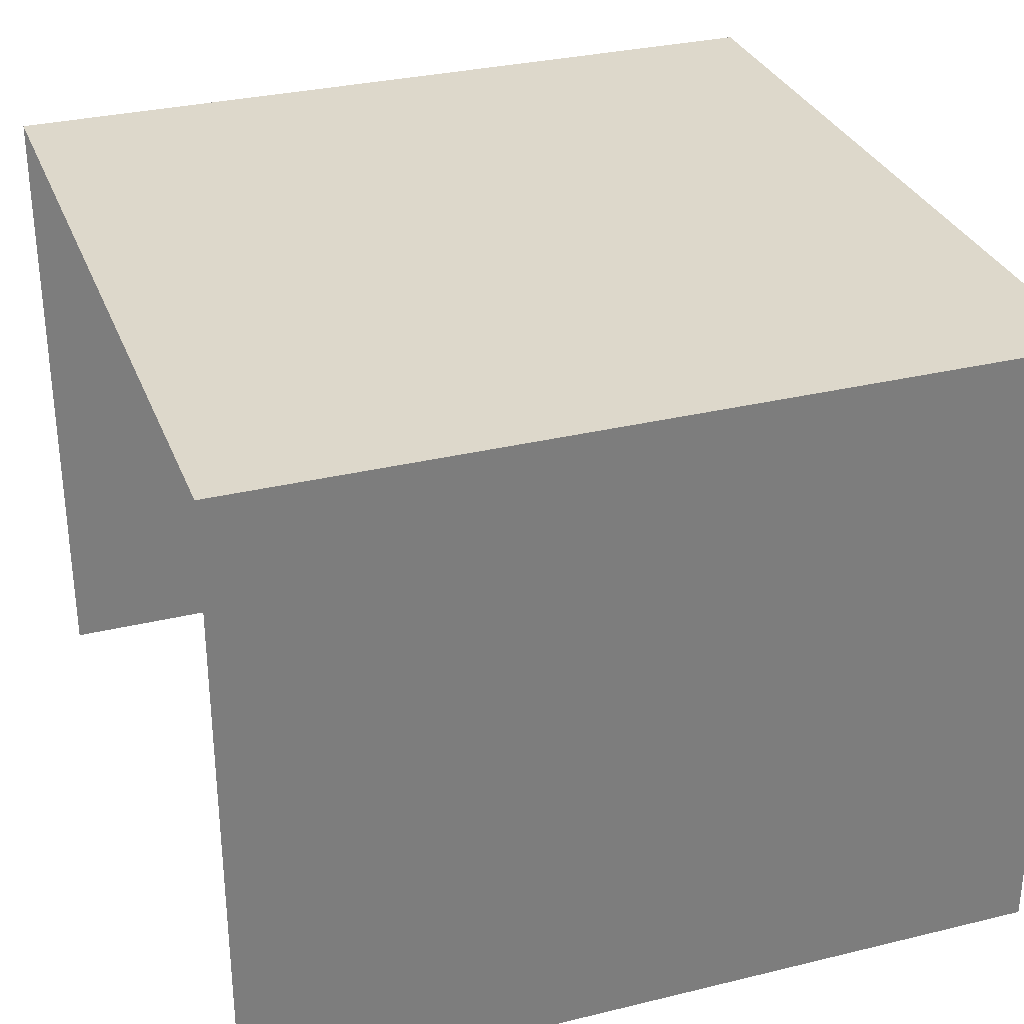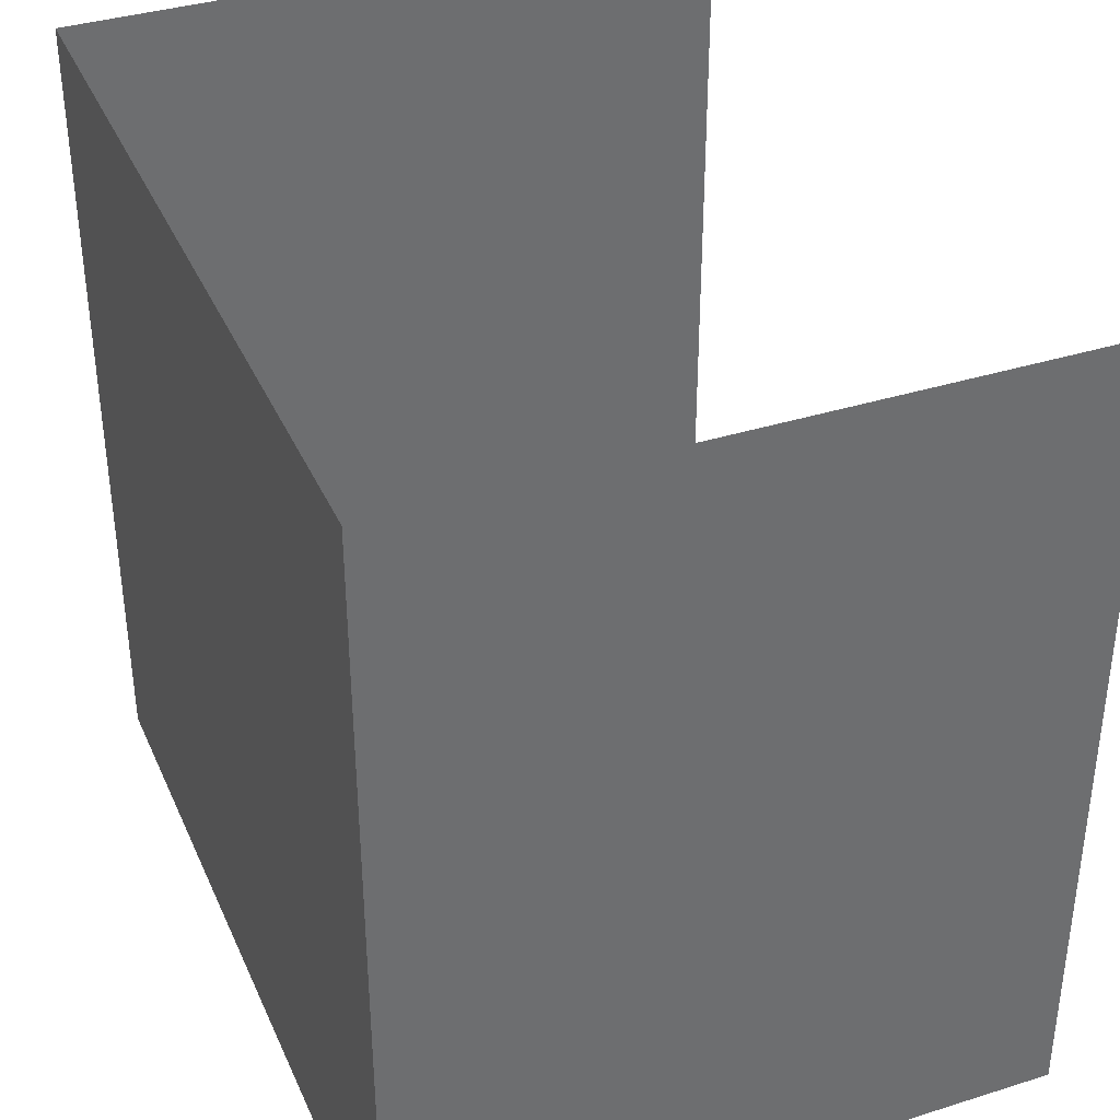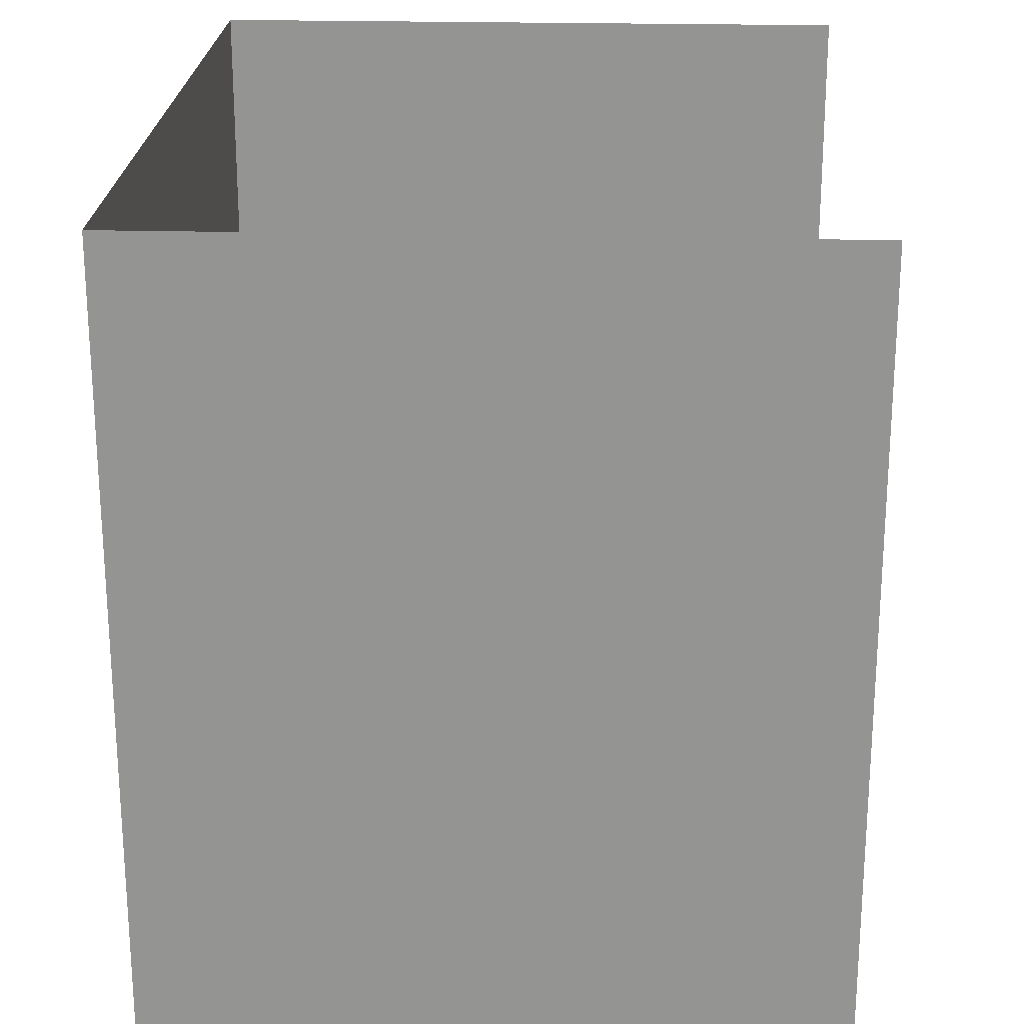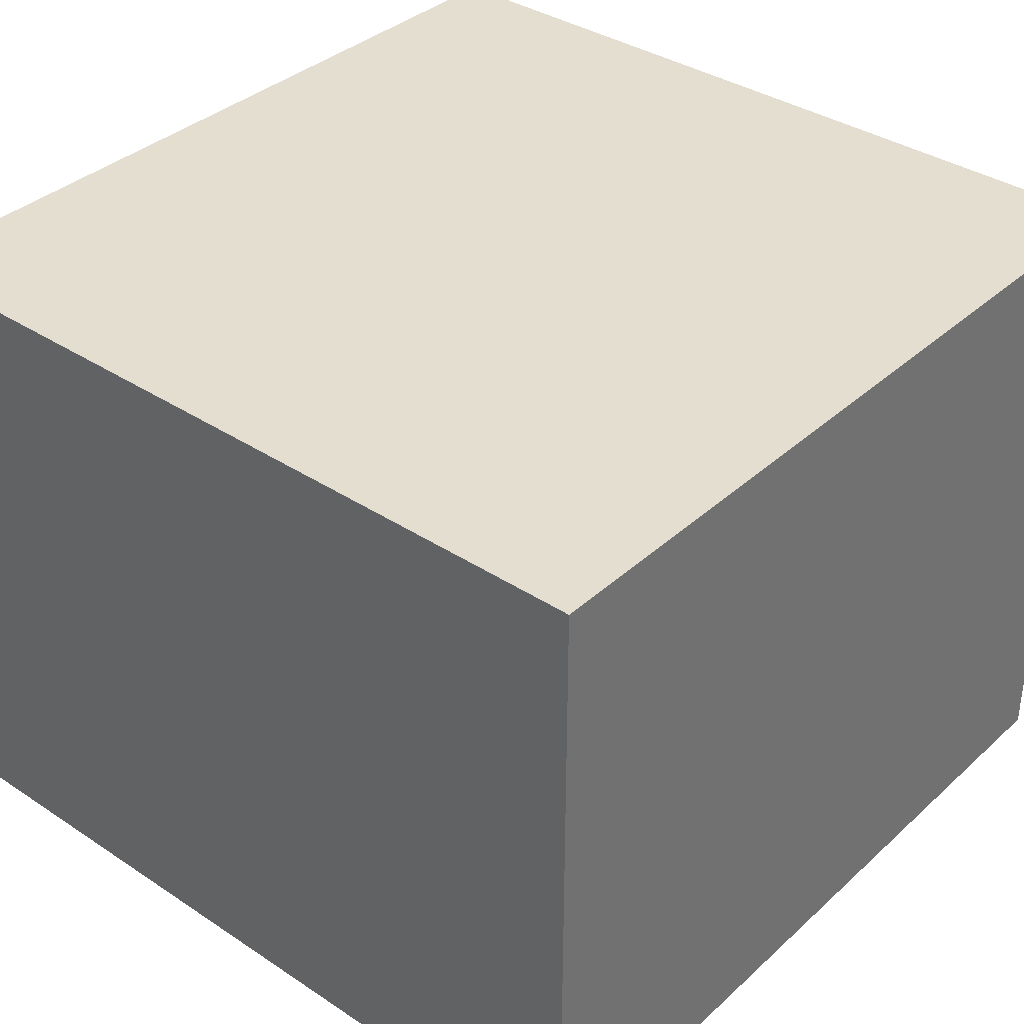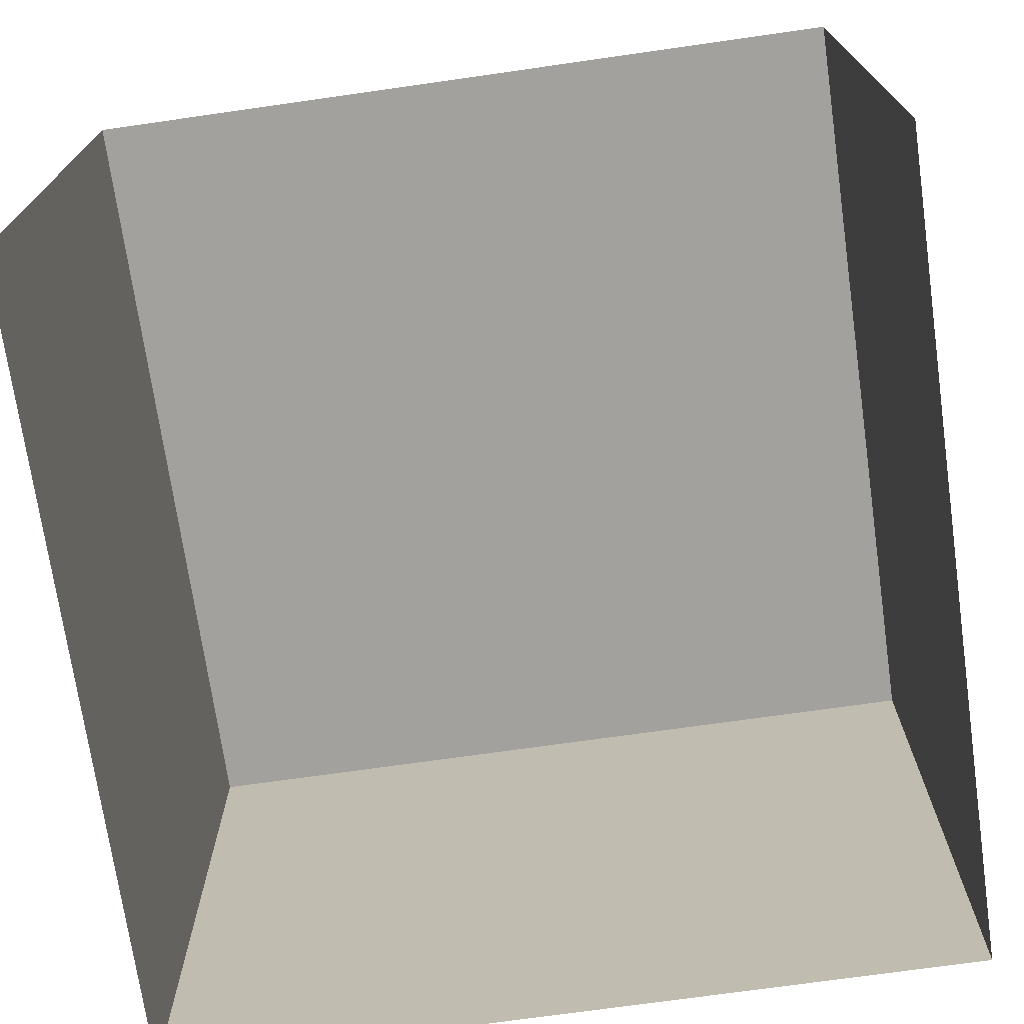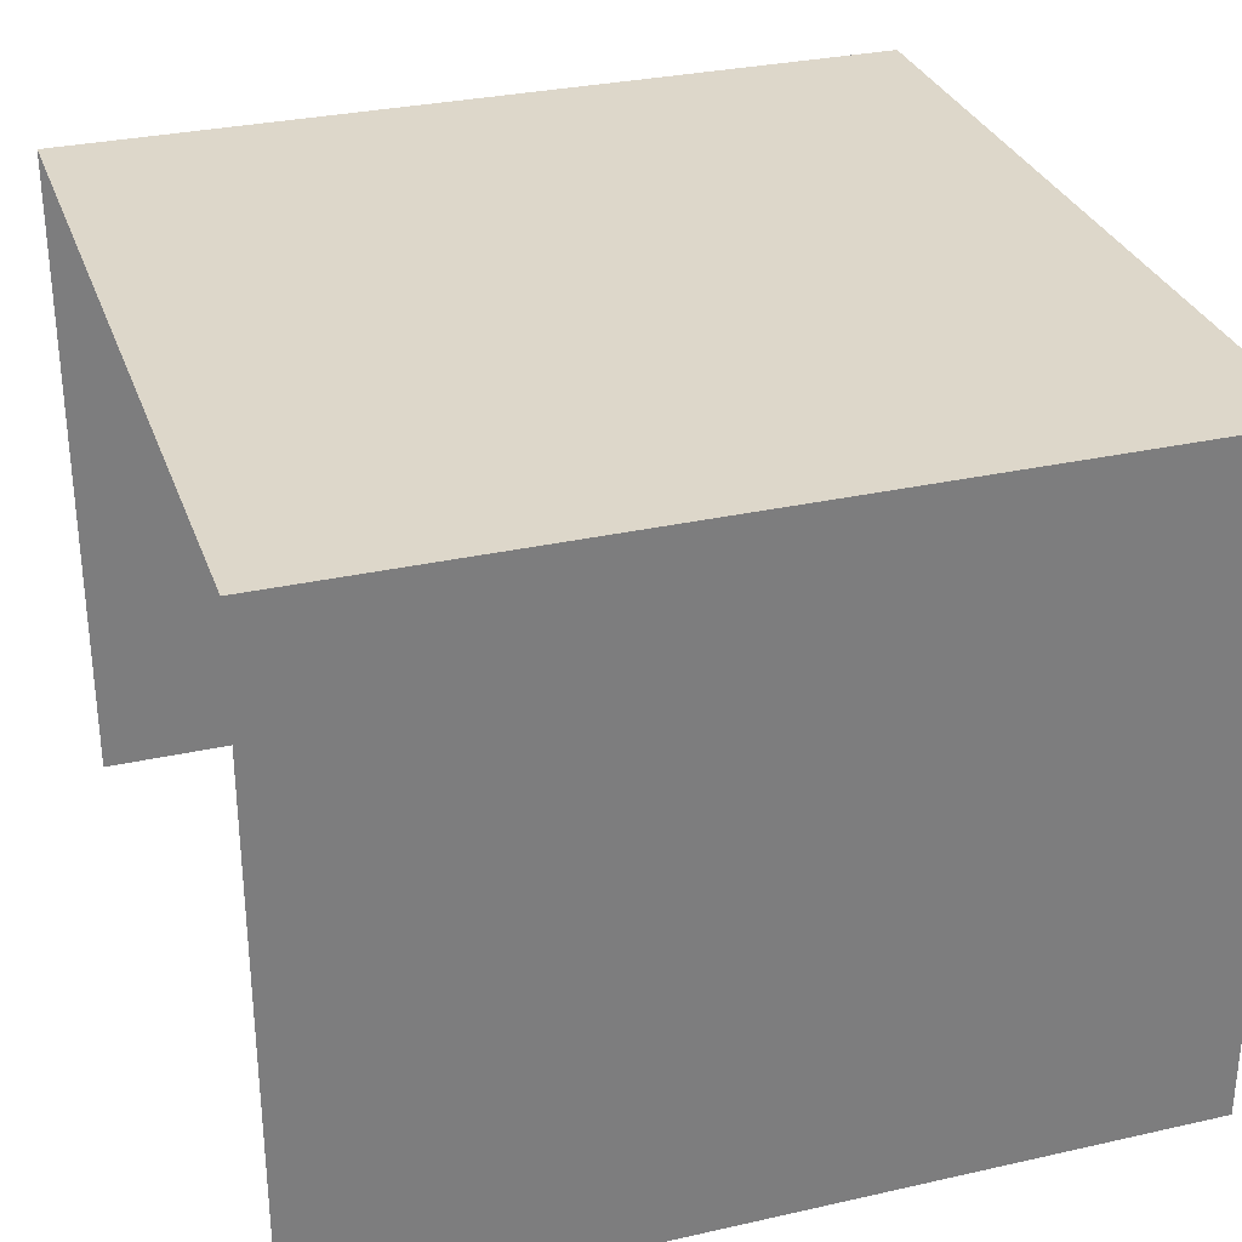
<metadata>
{"format":"obj","ext":"obj","renderer":"f3d","projection":"perspective","resolution":1024,"background":"white","views":[{"elev":31.3,"azim":70.9,"up":"+Y"},{"elev":37.1,"azim":-112.0,"up":"+Z"},{"elev":22.6,"azim":-87.5,"up":"+Z"},{"elev":36.5,"azim":-139.4,"up":"+Y"},{"elev":-72.0,"azim":8.1,"up":"+Y"},{"elev":30.9,"azim":72.1,"up":"+Y"}]}
</metadata>
<code>
o Cbox
v -0.5 0.8 0.5
v -0.5 -0 -0.5
v -0.5 0 0.5
v -0.5 0.8 -0.5
v 0.5 -0 -0.5
v 0.5 0.8 -0.5
v 0.5 0 0.5
v 0.5 0.8 0.5
f 1 2 3
f 4 5 2
f 6 7 5
f 4 8 6
f 1 4 2
f 4 6 5
f 6 8 7
f 4 1 8

</code>
